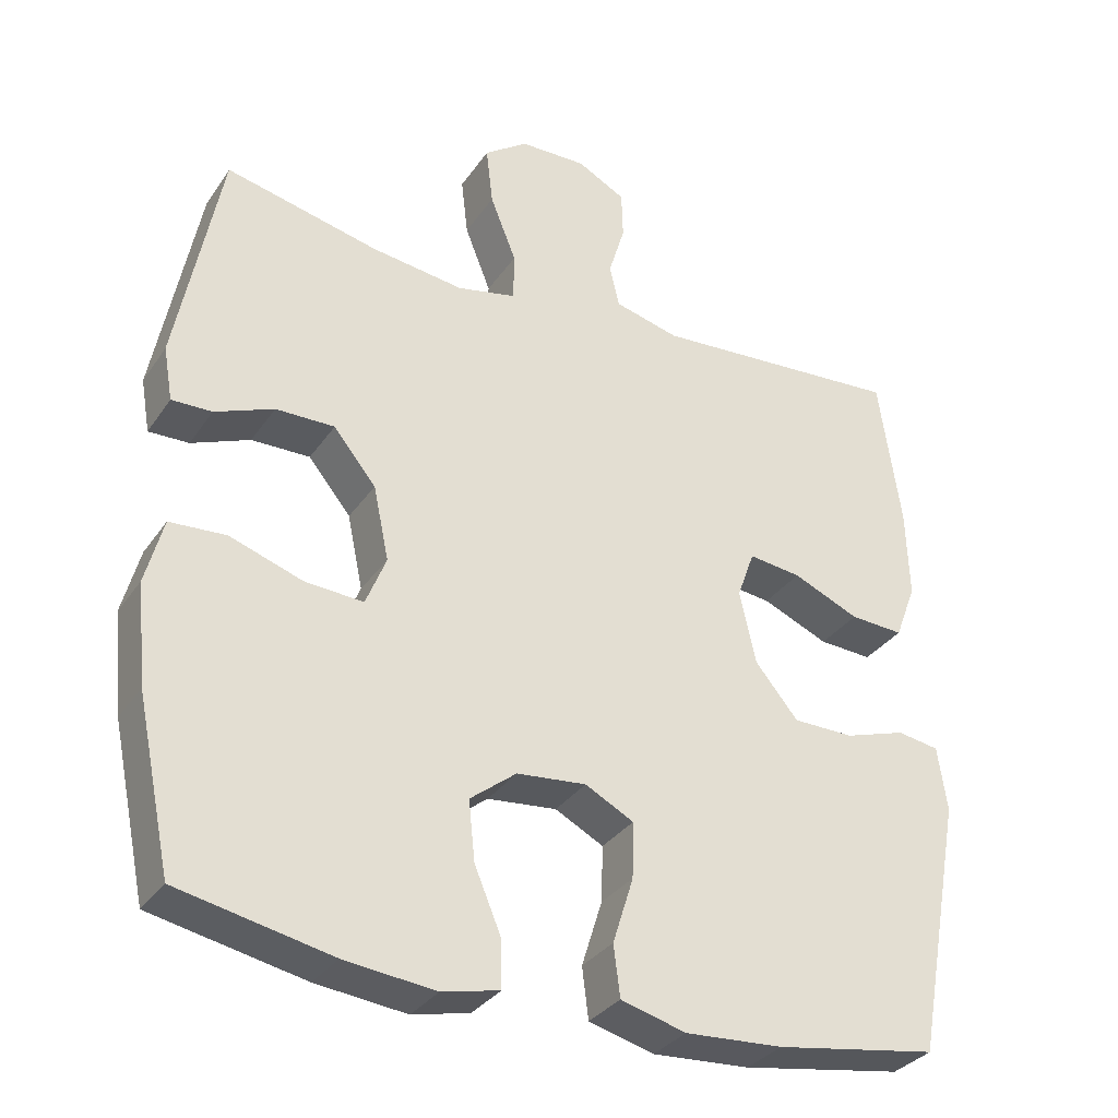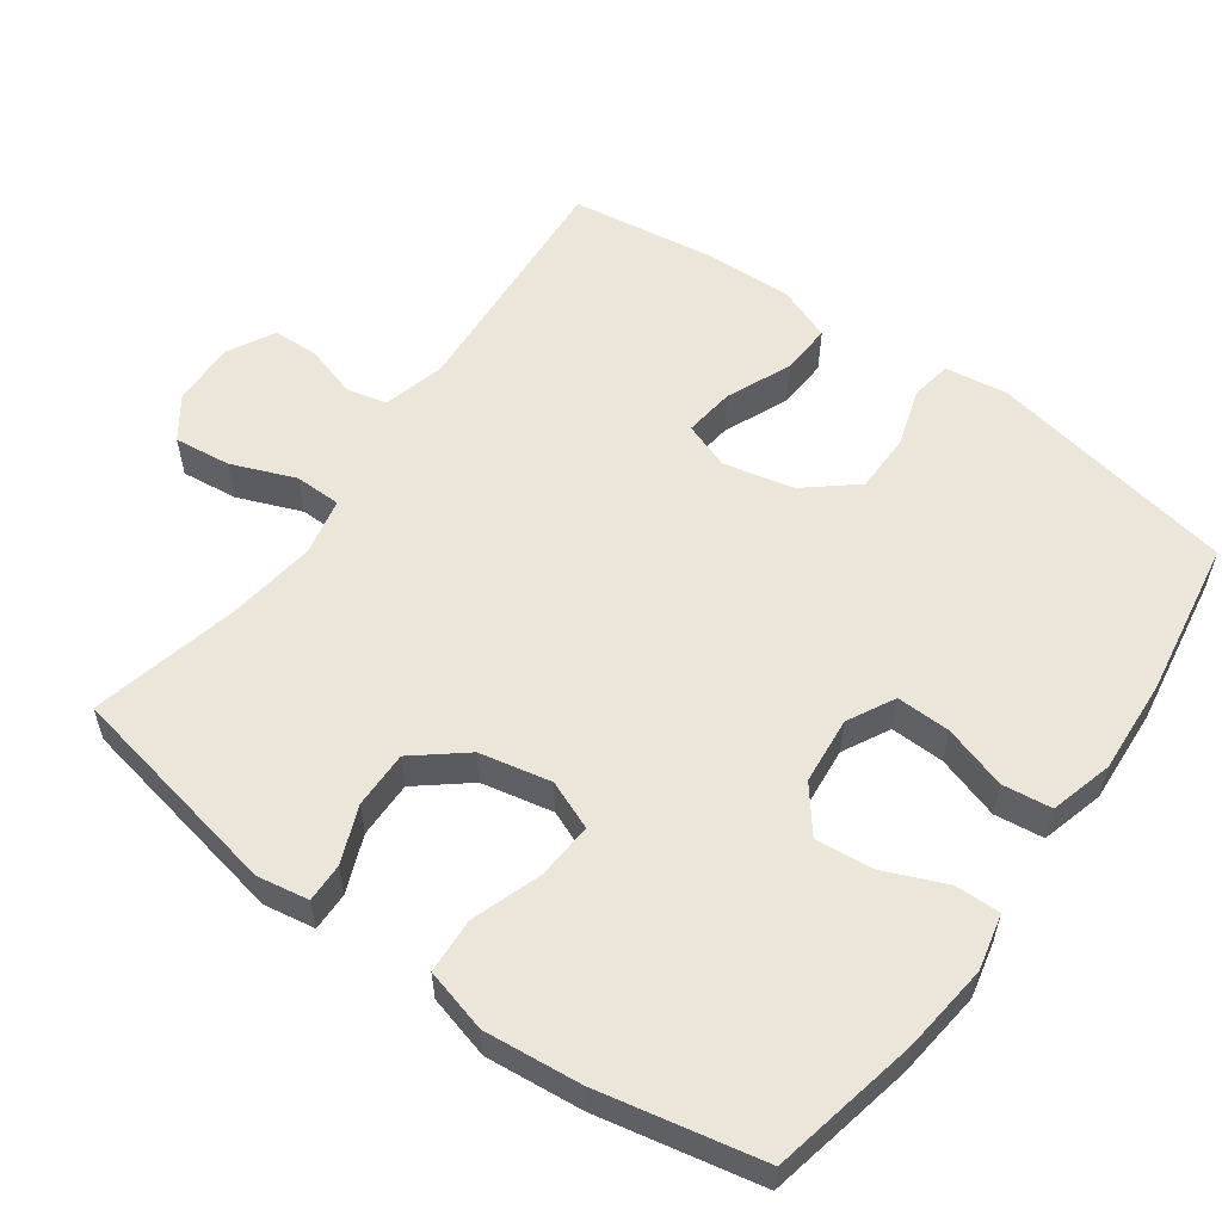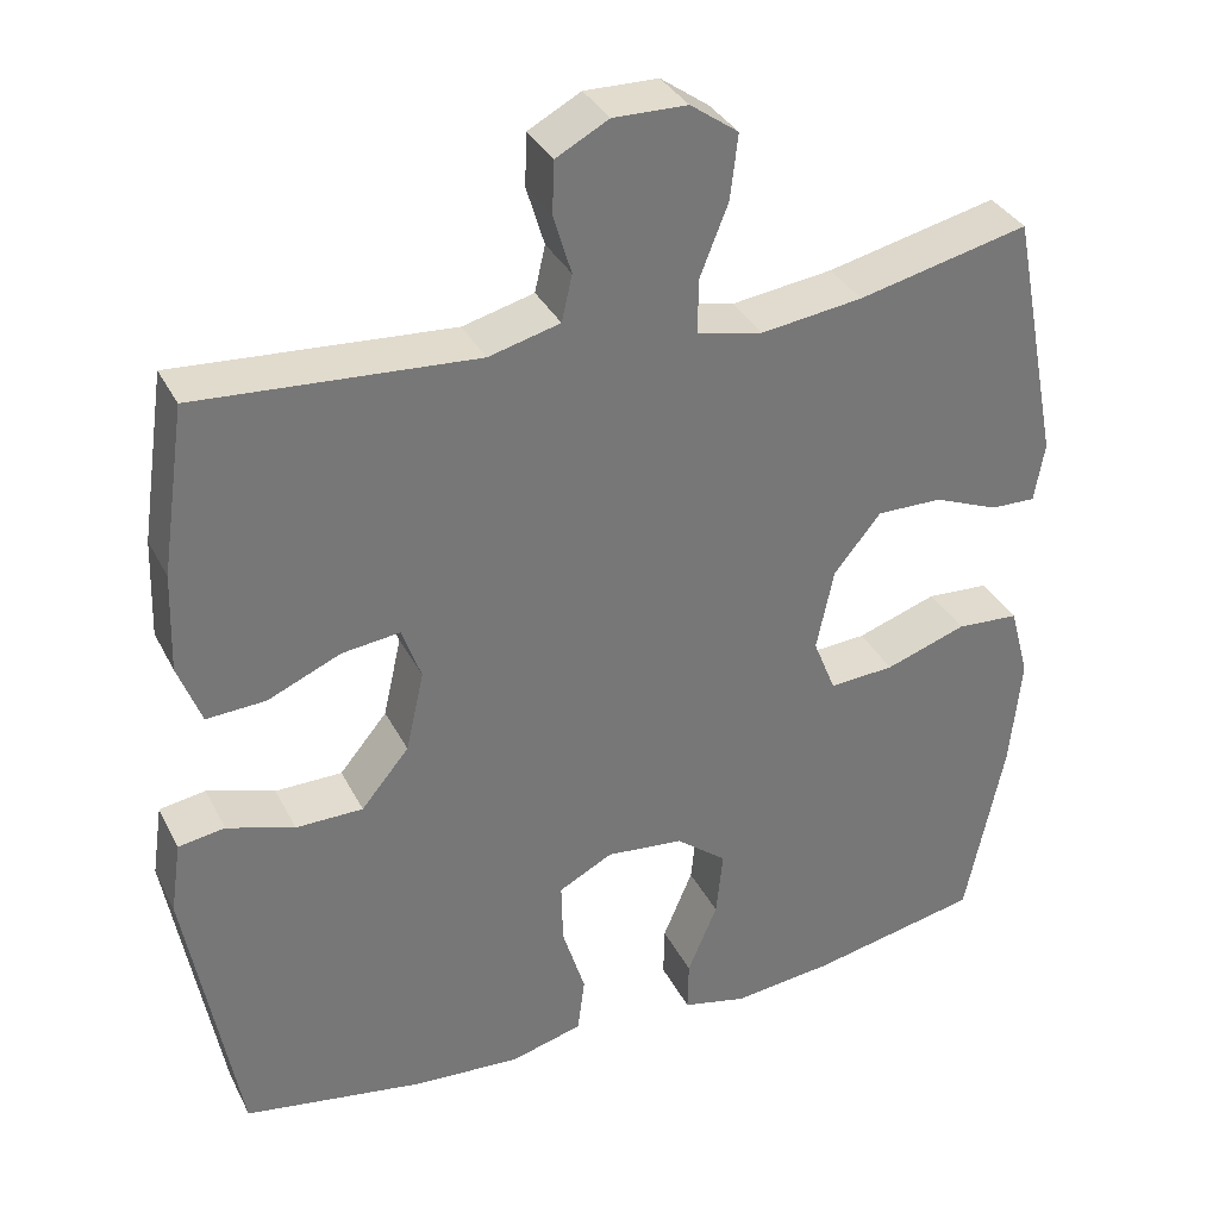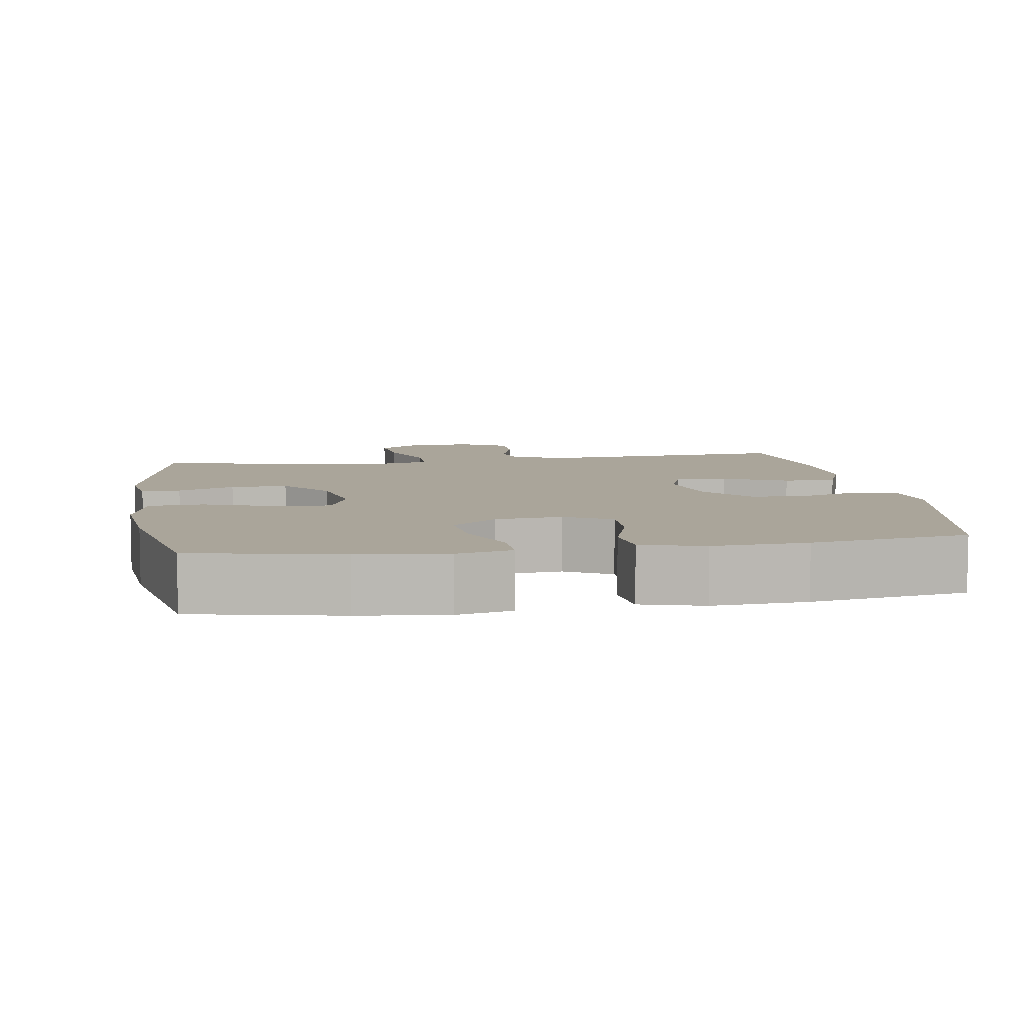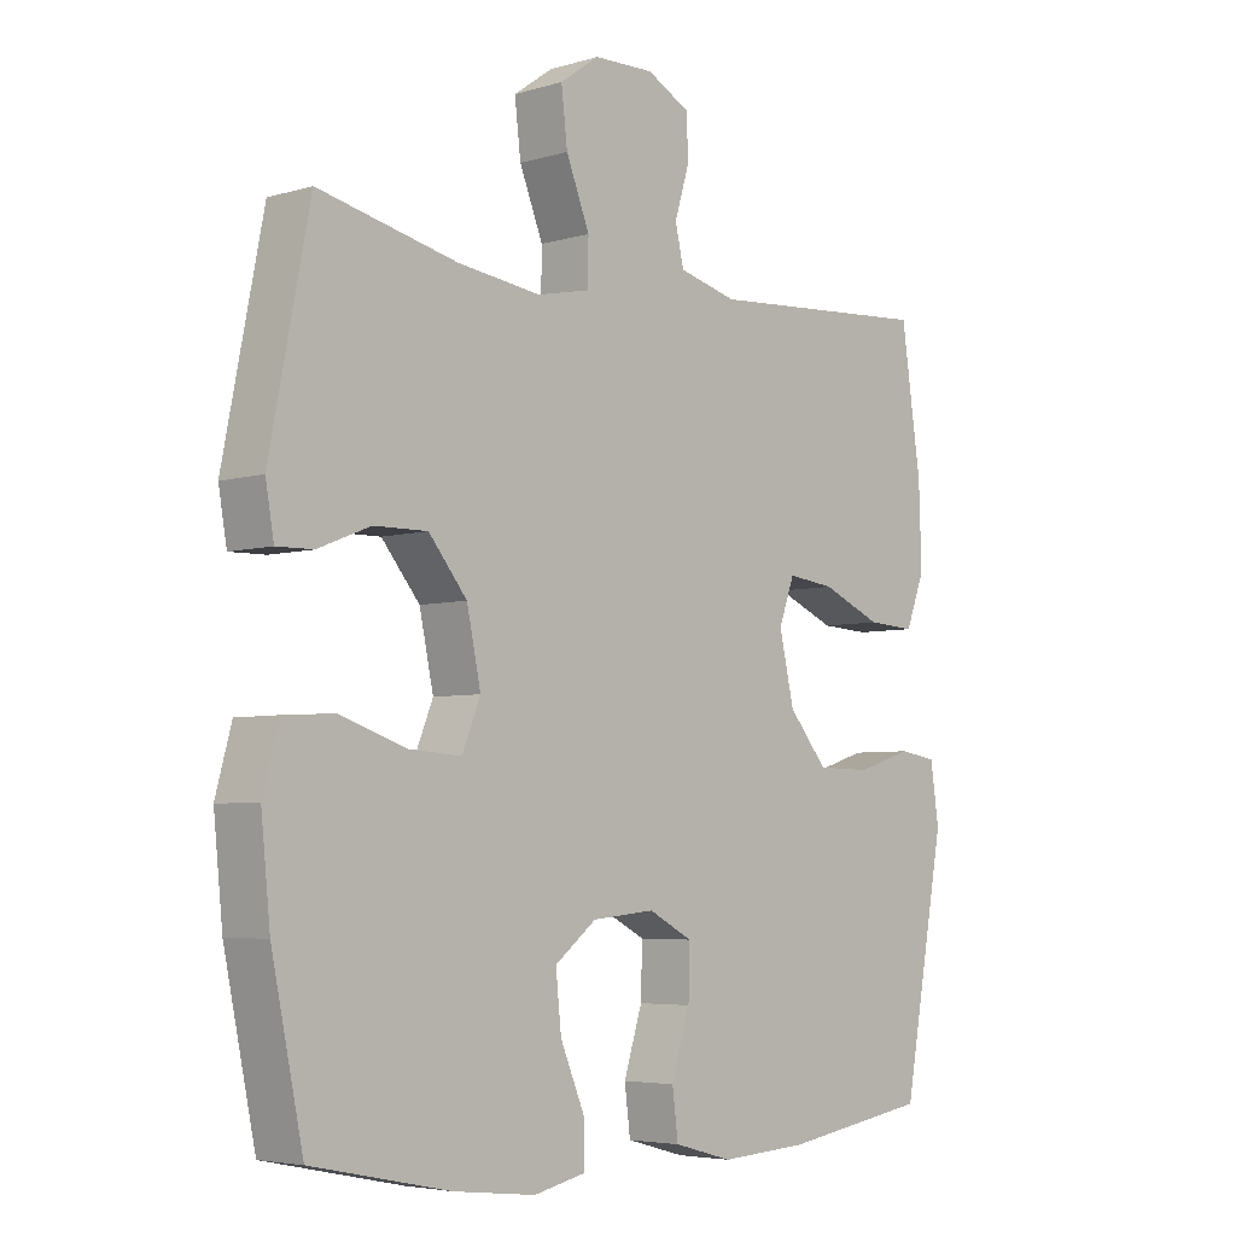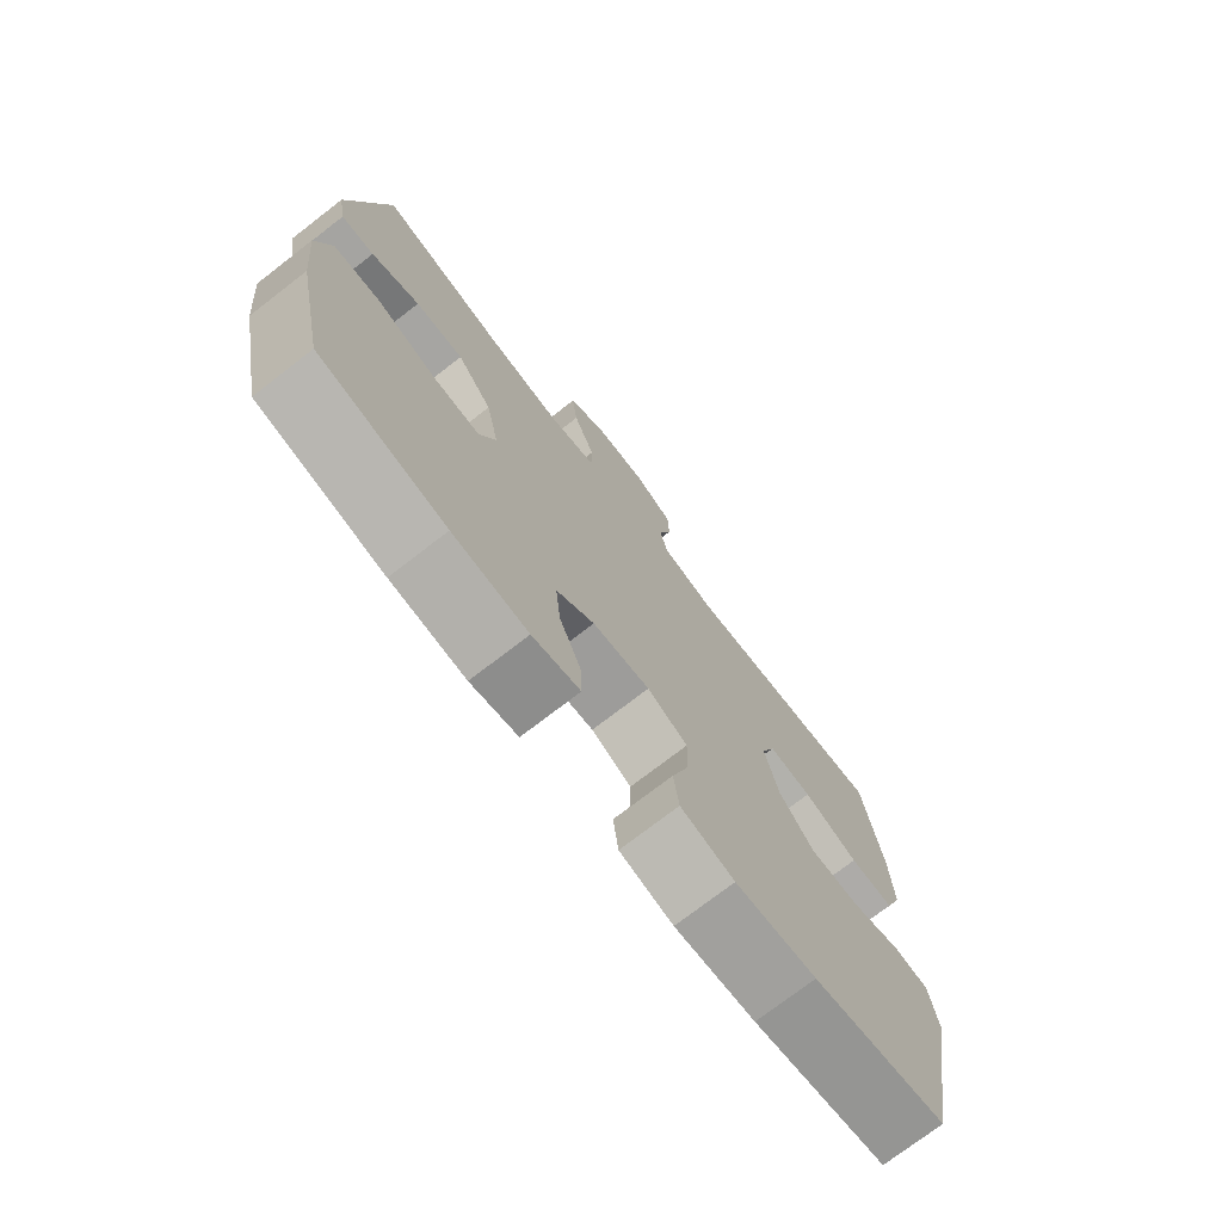
<metadata>
{"format":"obj","ext":"obj","renderer":"f3d","projection":"perspective","resolution":1024,"background":"white","views":[{"elev":-32.4,"azim":151.2,"up":"+Z"},{"elev":57.1,"azim":125.7,"up":"+Y"},{"elev":34.2,"azim":-23.8,"up":"+Z"},{"elev":7.6,"azim":171.1,"up":"+Y"},{"elev":-4.9,"azim":133.1,"up":"+Z"},{"elev":-74.2,"azim":127.7,"up":"+Z"}]}
</metadata>
<code>
o path8424
v 0.5467 0.0375 -0.2893
v 0.5604 0.0375 -0.1534
v 0.5366 0.0375 -0.06473
v 0.4603 0.0375 -0.0602
v 0.3618 0.0375 -0.09393
v 0.2825 0.0375 -0.09943
v 0.255 0.0375 -0.03163
v 0.276 0.0375 0.06868
v 0.3335 0.0375 0.1393
v 0.4132 0.0375 0.1385
v 0.4925 0.0375 0.1069
v 0.5469 0.0375 0.1059
v 0.5594 0.0375 0.1781
v 0.4994 0.0375 0.4851
v 0.291 0.0375 0.4366
v 0.1669 0.0375 0.4199
v 0.08739 0.0375 0.4368
v 0.0866 0.0375 0.5018
v 0.1218 0.0375 0.5907
v 0.1311 0.0375 0.6698
v 0.07222 0.0375 0.7114
v -0.01787 0.0375 0.7129
v -0.08261 0.0375 0.6781
v -0.08454 0.0375 0.6141
v -0.06277 0.0375 0.5418
v -0.0756 0.0375 0.4854
v -0.1628 0.0375 0.4626
v -0.5025 0.0375 0.4851
v -0.5322 0.0375 0.2805
v -0.5362 0.0375 0.1597
v -0.5078 0.0375 0.08465
v -0.4356 0.0375 0.08898
v -0.3461 0.0375 0.1278
v -0.2754 0.0375 0.1365
v -0.252 0.0375 0.0715
v -0.2742 0.0375 -0.02673
v -0.3323 0.0375 -0.09683
v -0.4143 0.0375 -0.09799
v -0.4967 0.0375 -0.07198
v -0.5533 0.0375 -0.08116
v -0.5661 0.0375 -0.1685
v -0.5025 0.0375 -0.5166
v -0.2832 0.0375 -0.5519
v -0.1512 0.0375 -0.56
v -0.0633 0.0375 -0.5359
v -0.05463 0.0375 -0.4671
v -0.08244 0.0375 -0.3781
v -0.08447 0.0375 -0.3026
v -0.01882 0.0375 -0.268
v 0.0751 0.0375 -0.277
v 0.1375 0.0375 -0.3258
v 0.1291 0.0375 -0.4065
v 0.09273 0.0375 -0.4934
v 0.09155 0.0375 -0.5562
v 0.1694 0.0375 -0.5738
v 0.2923 0.0375 -0.5598
v 0.4994 0.0375 -0.5166
v 0.5467 -0.0375 -0.2893
v 0.5604 -0.0375 -0.1534
v 0.5366 -0.0375 -0.06473
v 0.4603 -0.0375 -0.0602
v 0.3618 -0.0375 -0.09393
v 0.2825 -0.0375 -0.09943
v 0.255 -0.0375 -0.03163
v 0.276 -0.0375 0.06868
v 0.3335 -0.0375 0.1393
v 0.4132 -0.0375 0.1385
v 0.4925 -0.0375 0.1069
v 0.5469 -0.0375 0.1059
v 0.5594 -0.0375 0.1781
v 0.4994 -0.0375 0.4851
v 0.291 -0.0375 0.4366
v 0.1669 -0.0375 0.4199
v 0.08739 -0.0375 0.4368
v 0.0866 -0.0375 0.5018
v 0.1218 -0.0375 0.5907
v 0.1311 -0.0375 0.6698
v 0.07222 -0.0375 0.7114
v -0.01787 -0.0375 0.7129
v -0.08261 -0.0375 0.6781
v -0.08454 -0.0375 0.6141
v -0.06277 -0.0375 0.5418
v -0.0756 -0.0375 0.4854
v -0.1628 -0.0375 0.4626
v -0.5025 -0.0375 0.4851
v -0.5322 -0.0375 0.2805
v -0.5362 -0.0375 0.1597
v -0.5078 -0.0375 0.08465
v -0.4356 -0.0375 0.08898
v -0.3461 -0.0375 0.1278
v -0.2754 -0.0375 0.1365
v -0.252 -0.0375 0.0715
v -0.2742 -0.0375 -0.02673
v -0.3323 -0.0375 -0.09683
v -0.4143 -0.0375 -0.09799
v -0.4967 -0.0375 -0.07198
v -0.5533 -0.0375 -0.08116
v -0.5661 -0.0375 -0.1685
v -0.5025 -0.0375 -0.5166
v -0.2832 -0.0375 -0.5519
v -0.1512 -0.0375 -0.56
v -0.0633 -0.0375 -0.5359
v -0.05463 -0.0375 -0.4671
v -0.08244 -0.0375 -0.3781
v -0.08447 -0.0375 -0.3026
v -0.01882 -0.0375 -0.268
v 0.0751 -0.0375 -0.277
v 0.1375 -0.0375 -0.3258
v 0.1291 -0.0375 -0.4065
v 0.09273 -0.0375 -0.4934
v 0.09155 -0.0375 -0.5562
v 0.1694 -0.0375 -0.5738
v 0.2923 -0.0375 -0.5598
v 0.4994 -0.0375 -0.5166
v 0.07222 0.0375 0.7114
v -0.01787 0.0375 0.7129
v -0.08261 0.0375 0.6781
v 0.1311 0.0375 0.6698
v 0.1311 0.0375 0.6698
v -0.08454 0.0375 0.6141
v 0.1218 0.0375 0.5907
v -0.06277 0.0375 0.5418
v 0.0866 0.0375 0.5018
v -0.0756 0.0375 0.4854
v -0.0756 0.0375 0.4854
v 0.08739 0.0375 0.4368
v 0.08739 0.0375 0.4368
v -0.1628 0.0375 0.4626
v -0.5025 0.0375 0.4851
v -0.5025 0.0375 0.4851
v 0.4994 0.0375 0.4851
v 0.4994 0.0375 0.4851
v 0.291 0.0375 0.4366
v 0.1669 0.0375 0.4199
v -0.5322 0.0375 0.2805
v 0.5594 0.0375 0.1781
v -0.5362 0.0375 0.1597
v 0.5469 0.0375 0.1059
v 0.5469 0.0375 0.1059
v 0.3335 0.0375 0.1393
v 0.4132 0.0375 0.1385
v -0.3461 0.0375 0.1278
v -0.2754 0.0375 0.1365
v -0.2754 0.0375 0.1365
v -0.5078 0.0375 0.08465
v -0.5078 0.0375 0.08465
v 0.276 0.0375 0.06868
v 0.4925 0.0375 0.1069
v -0.252 0.0375 0.0715
v -0.4356 0.0375 0.08898
v -0.2742 0.0375 -0.02673
v 0.255 0.0375 -0.03163
v -0.3323 0.0375 -0.09683
v 0.2825 0.0375 -0.09943
v 0.2825 0.0375 -0.09943
v 0.5366 0.0375 -0.06473
v 0.5366 0.0375 -0.06473
v 0.4603 0.0375 -0.0602
v 0.3618 0.0375 -0.09393
v 0.5604 0.0375 -0.1534
v -0.4143 0.0375 -0.09799
v -0.4967 0.0375 -0.07198
v -0.5533 0.0375 -0.08116
v -0.5533 0.0375 -0.08116
v -0.5661 0.0375 -0.1685
v 0.5467 0.0375 -0.2893
v -0.01882 0.0375 -0.268
v 0.0751 0.0375 -0.277
v -0.08447 0.0375 -0.3026
v -0.08447 0.0375 -0.3026
v 0.1375 0.0375 -0.3258
v -0.08244 0.0375 -0.3781
v 0.1291 0.0375 -0.4065
v -0.05463 0.0375 -0.4671
v 0.09273 0.0375 -0.4934
v -0.0633 0.0375 -0.5359
v -0.0633 0.0375 -0.5359
v 0.4994 0.0375 -0.5166
v 0.4994 0.0375 -0.5166
v -0.5025 0.0375 -0.5166
v -0.5025 0.0375 -0.5166
v 0.09155 0.0375 -0.5562
v 0.09155 0.0375 -0.5562
v -0.2832 0.0375 -0.5519
v -0.1512 0.0375 -0.56
v 0.2923 0.0375 -0.5598
v 0.1694 0.0375 -0.5738
v 0.07222 -0.0375 0.7114
v -0.01787 -0.0375 0.7129
v -0.08261 -0.0375 0.6781
v 0.1311 -0.0375 0.6698
v 0.1311 -0.0375 0.6698
v -0.08454 -0.0375 0.6141
v 0.1218 -0.0375 0.5907
v -0.06277 -0.0375 0.5418
v 0.0866 -0.0375 0.5018
v -0.0756 -0.0375 0.4854
v -0.0756 -0.0375 0.4854
v 0.08739 -0.0375 0.4368
v 0.08739 -0.0375 0.4368
v -0.1628 -0.0375 0.4626
v -0.5025 -0.0375 0.4851
v -0.5025 -0.0375 0.4851
v 0.4994 -0.0375 0.4851
v 0.4994 -0.0375 0.4851
v 0.291 -0.0375 0.4366
v 0.1669 -0.0375 0.4199
v -0.5322 -0.0375 0.2805
v 0.5594 -0.0375 0.1781
v -0.5362 -0.0375 0.1597
v 0.5469 -0.0375 0.1059
v 0.5469 -0.0375 0.1059
v 0.3335 -0.0375 0.1393
v 0.4132 -0.0375 0.1385
v -0.3461 -0.0375 0.1278
v -0.2754 -0.0375 0.1365
v -0.2754 -0.0375 0.1365
v -0.5078 -0.0375 0.08465
v -0.5078 -0.0375 0.08465
v 0.276 -0.0375 0.06868
v 0.4925 -0.0375 0.1069
v -0.252 -0.0375 0.0715
v -0.4356 -0.0375 0.08898
v -0.2742 -0.0375 -0.02673
v 0.255 -0.0375 -0.03163
v -0.3323 -0.0375 -0.09683
v 0.2825 -0.0375 -0.09943
v 0.2825 -0.0375 -0.09943
v 0.5366 -0.0375 -0.06473
v 0.5366 -0.0375 -0.06473
v 0.4603 -0.0375 -0.0602
v 0.3618 -0.0375 -0.09393
v 0.5604 -0.0375 -0.1534
v -0.4143 -0.0375 -0.09799
v -0.4967 -0.0375 -0.07198
v -0.5533 -0.0375 -0.08116
v -0.5533 -0.0375 -0.08116
v -0.5661 -0.0375 -0.1685
v 0.5467 -0.0375 -0.2893
v -0.01882 -0.0375 -0.268
v 0.0751 -0.0375 -0.277
v -0.08447 -0.0375 -0.3026
v -0.08447 -0.0375 -0.3026
v 0.1375 -0.0375 -0.3258
v -0.08244 -0.0375 -0.3781
v 0.1291 -0.0375 -0.4065
v -0.05463 -0.0375 -0.4671
v 0.09273 -0.0375 -0.4934
v -0.0633 -0.0375 -0.5359
v -0.0633 -0.0375 -0.5359
v 0.4994 -0.0375 -0.5166
v 0.4994 -0.0375 -0.5166
v -0.5025 -0.0375 -0.5166
v -0.5025 -0.0375 -0.5166
v 0.09155 -0.0375 -0.5562
v 0.09155 -0.0375 -0.5562
v -0.2832 -0.0375 -0.5519
v -0.1512 -0.0375 -0.56
v 0.2923 -0.0375 -0.5598
v 0.1694 -0.0375 -0.5738
f 258 245 257
f 247 258 249
f 232 227 244
f 208 216 201
f 220 207 199
f 220 199 222
f 257 226 253
f 253 226 234
f 251 239 259
f 232 233 231
f 225 241 227
f 222 225 220
f 199 196 197
f 216 199 197
f 210 215 208
f 216 208 215
f 214 206 213
f 215 210 223
f 213 207 220
f 204 214 209
f 248 260 246
f 211 209 221
f 222 199 216
f 244 227 241
f 194 195 196
f 257 242 226
f 246 259 244
f 197 196 195
f 260 259 246
f 189 194 188
f 188 194 191
f 255 260 248
f 195 194 193
f 238 235 236
f 253 234 238
f 221 209 214
f 206 214 204
f 240 222 224
f 244 259 239
f 240 225 222
f 245 258 247
f 193 189 190
f 240 224 242
f 242 257 245
f 241 225 240
f 231 233 229
f 239 232 244
f 242 224 226
f 223 210 218
f 238 234 235
f 216 197 201
f 193 194 189
f 213 206 207
f 233 232 239
f 208 201 202
f 21 22 79 78
f 22 23 80 79
f 119 21 78 192
f 23 24 81 80
f 19 20 77 76
f 24 25 82 81
f 18 19 76 75
f 25 125 198 82
f 127 18 75 200
f 26 27 84 83
f 27 130 203 84
f 132 15 72 205
f 16 17 74 73
f 15 16 73 72
f 28 29 86 85
f 13 14 71 70
f 29 30 87 86
f 139 13 70 212
f 9 10 67 66
f 33 144 217 90
f 30 146 219 87
f 8 9 66 65
f 11 12 69 68
f 10 11 68 67
f 34 35 92 91
f 32 33 90 89
f 31 32 89 88
f 35 36 93 92
f 7 8 65 64
f 36 37 94 93
f 155 7 64 228
f 157 4 61 230
f 4 5 62 61
f 2 3 60 59
f 38 39 96 95
f 39 164 237 96
f 40 41 98 97
f 5 6 63 62
f 37 38 95 94
f 1 2 59 58
f 49 50 107 106
f 170 49 106 243
f 50 51 108 107
f 47 48 105 104
f 51 52 109 108
f 46 47 104 103
f 52 53 110 109
f 177 46 103 250
f 179 1 58 252
f 41 181 254 98
f 53 183 256 110
f 42 43 100 99
f 44 45 102 101
f 43 44 101 100
f 56 57 114 113
f 55 56 113 112
f 54 55 112 111
f 185 184 172
f 174 176 185
f 159 171 154
f 135 128 143
f 147 126 134
f 147 149 126
f 184 180 153
f 180 161 153
f 178 186 166
f 159 158 160
f 152 154 168
f 149 147 152
f 126 124 123
f 143 124 126
f 137 135 142
f 143 142 135
f 141 140 133
f 142 150 137
f 140 147 134
f 131 136 141
f 175 173 187
f 138 148 136
f 149 143 126
f 171 168 154
f 121 123 122
f 184 153 169
f 173 171 186
f 124 122 123
f 187 173 186
f 116 115 121
f 115 118 121
f 182 175 187
f 122 120 121
f 165 163 162
f 180 165 161
f 148 141 136
f 133 131 141
f 167 151 149
f 171 166 186
f 167 149 152
f 172 174 185
f 120 117 116
f 167 169 151
f 169 172 184
f 168 167 152
f 158 156 160
f 166 171 159
f 169 153 151
f 150 145 137
f 165 162 161
f 143 128 124
f 120 116 121
f 140 134 133
f 160 166 159
f 135 129 128

</code>
